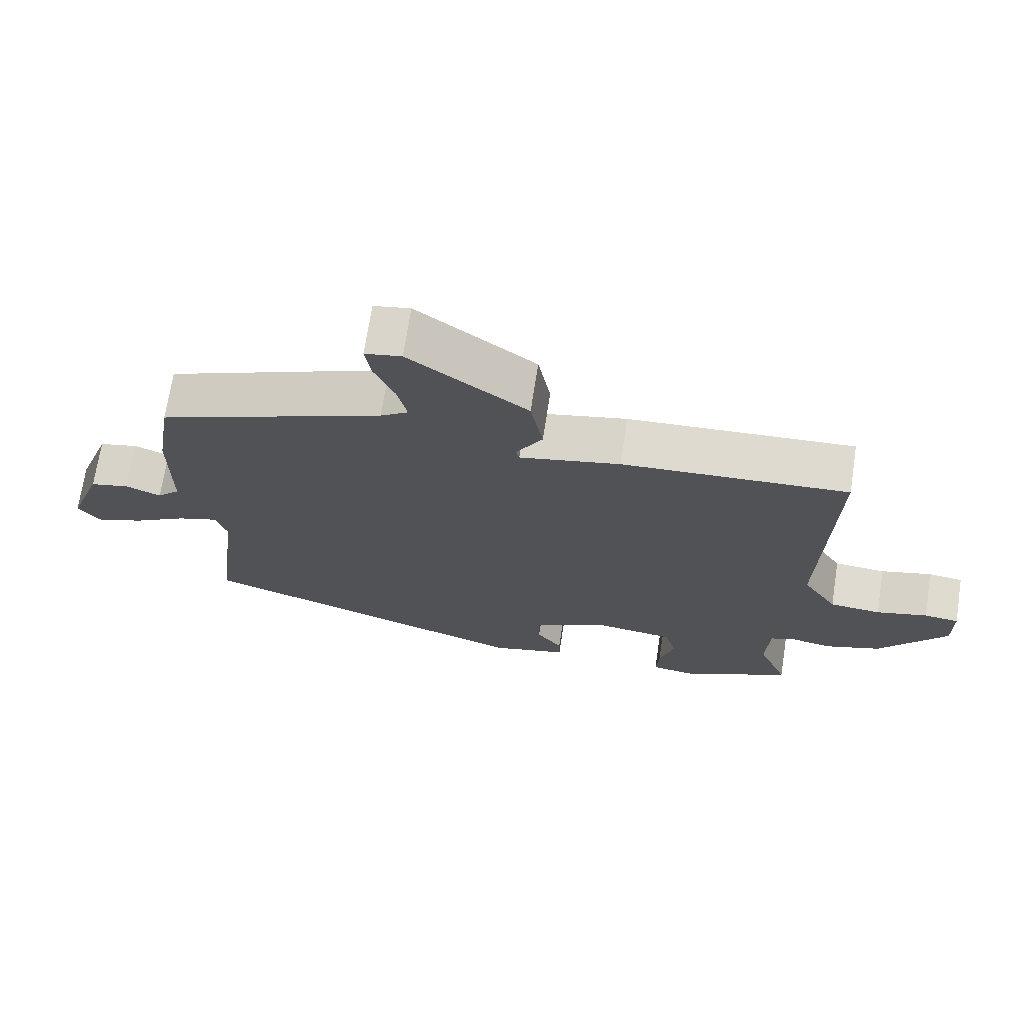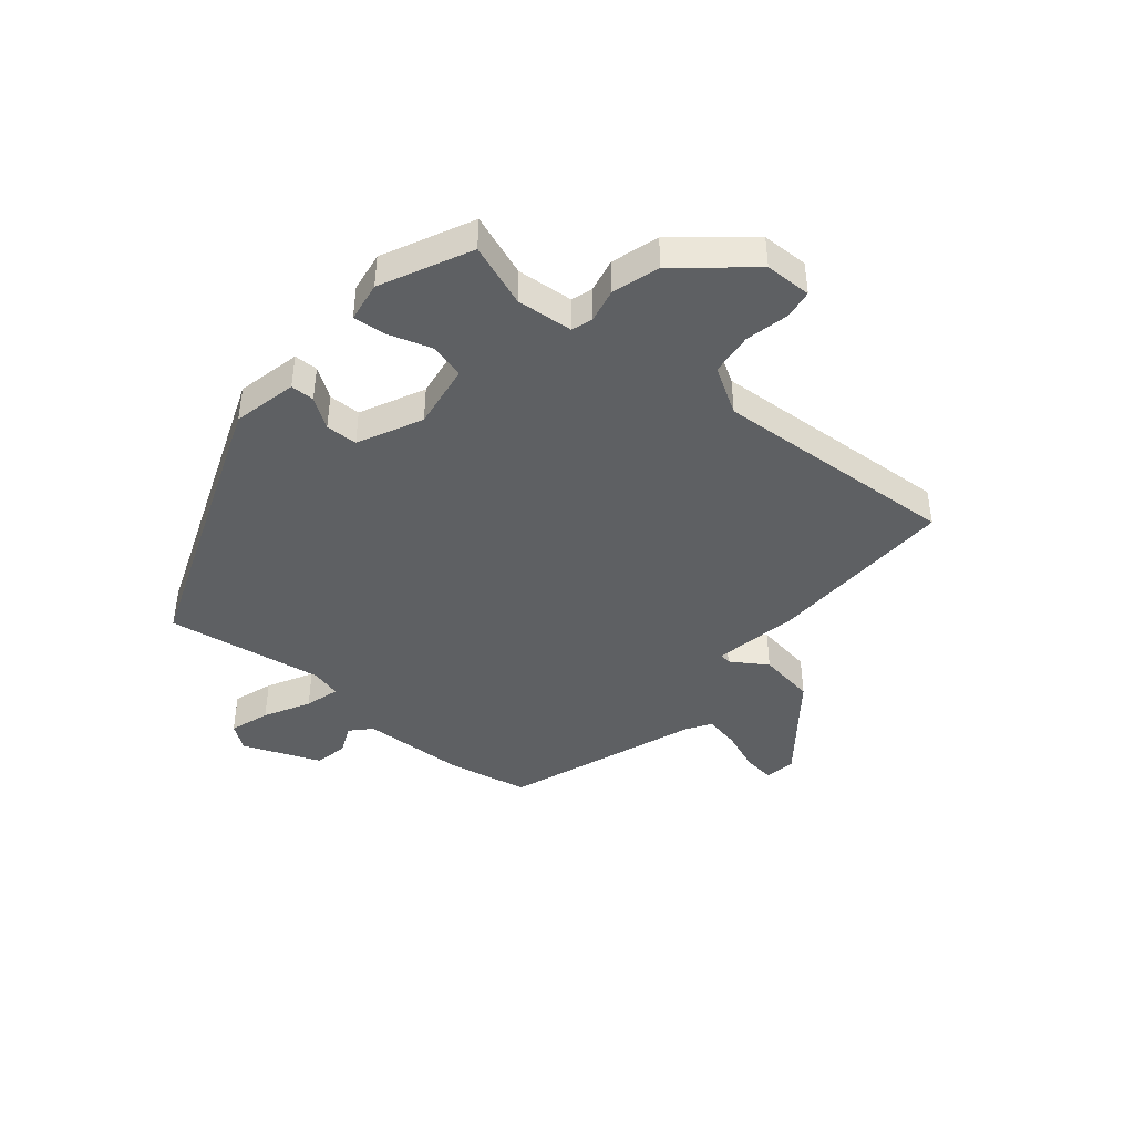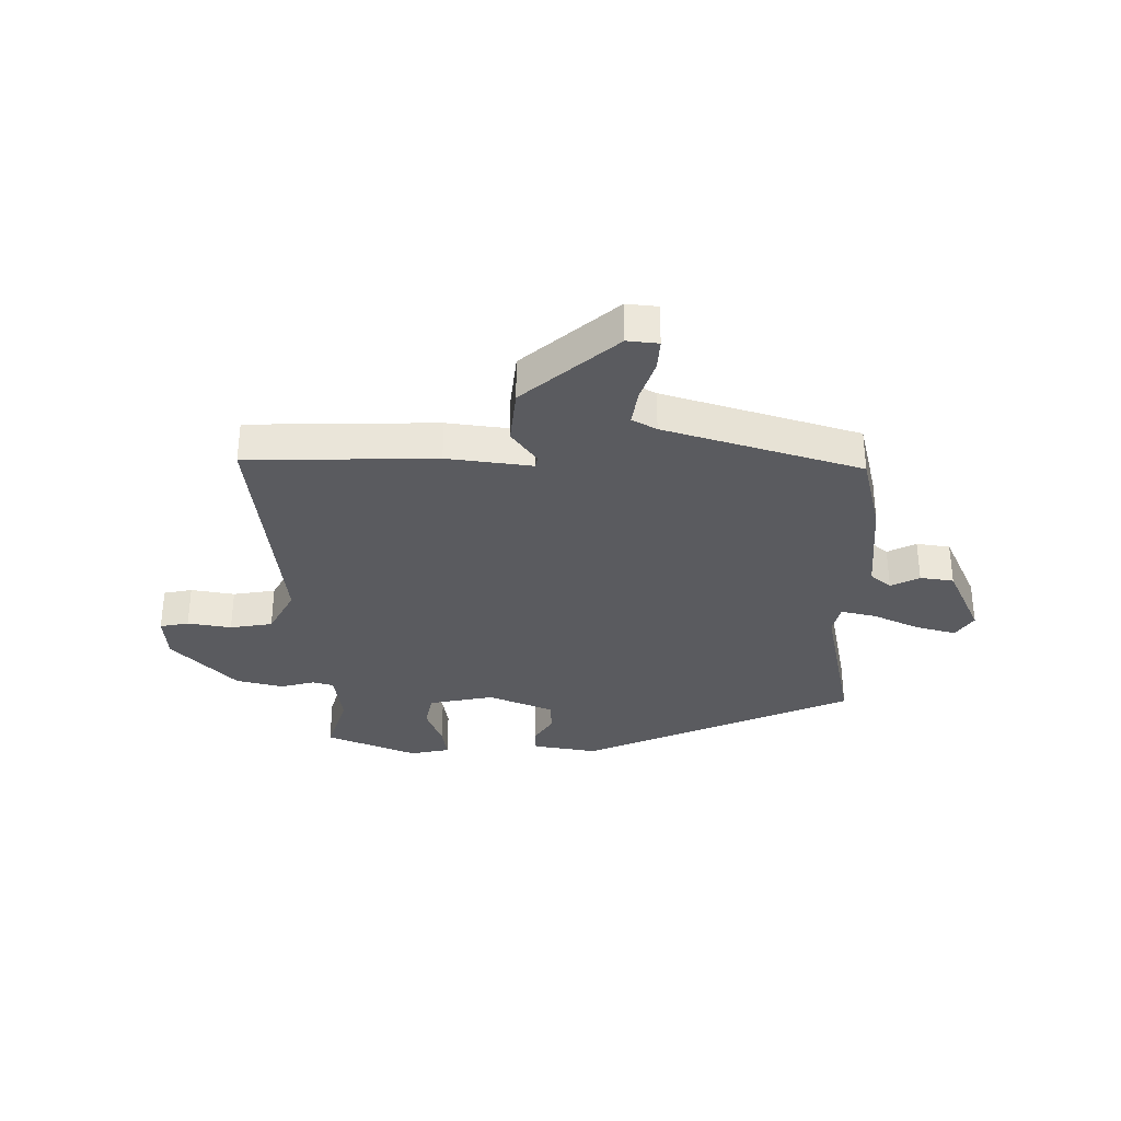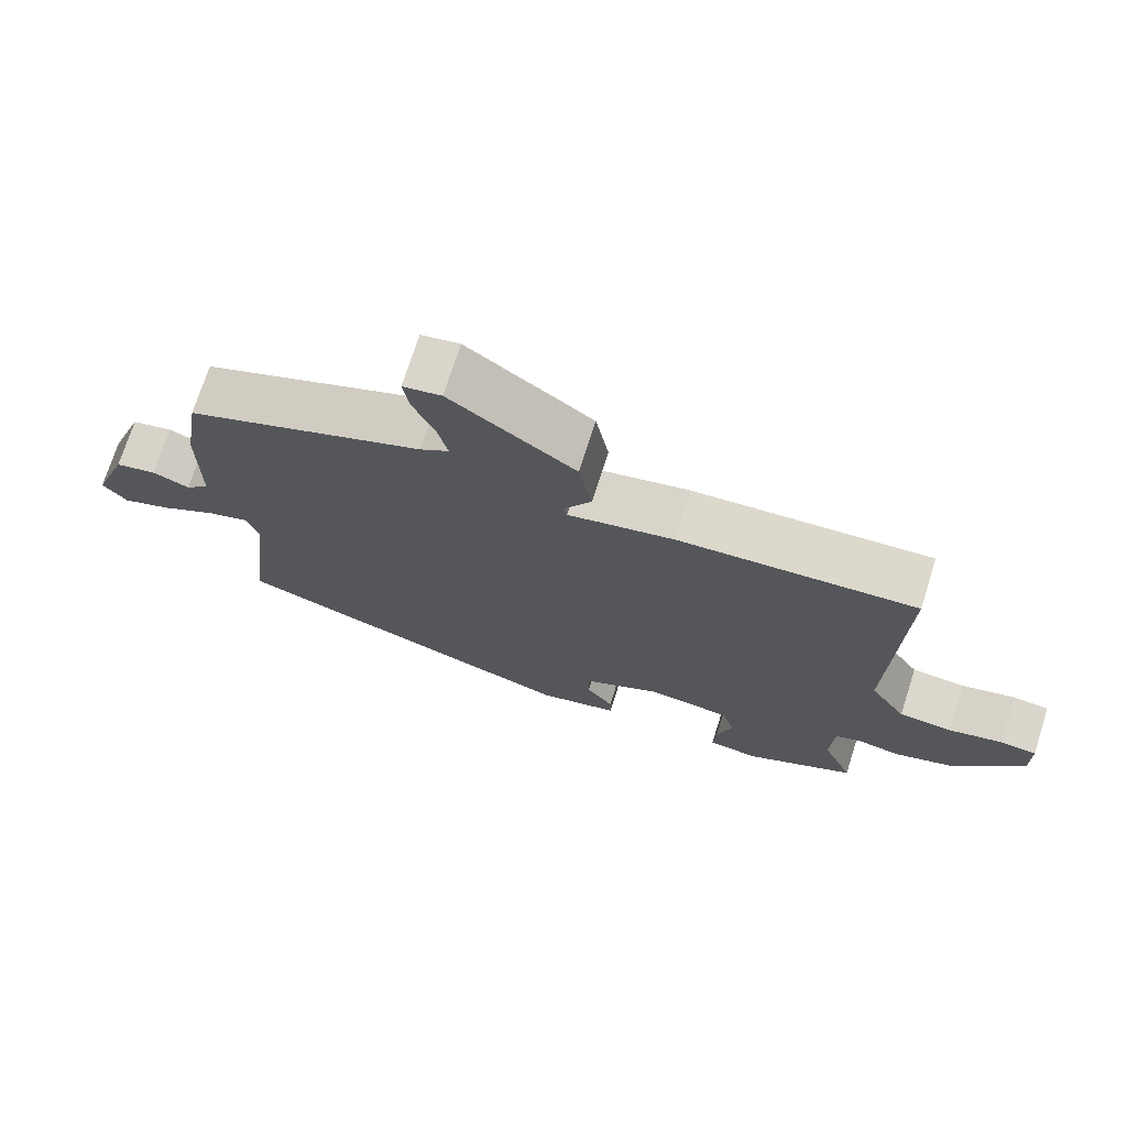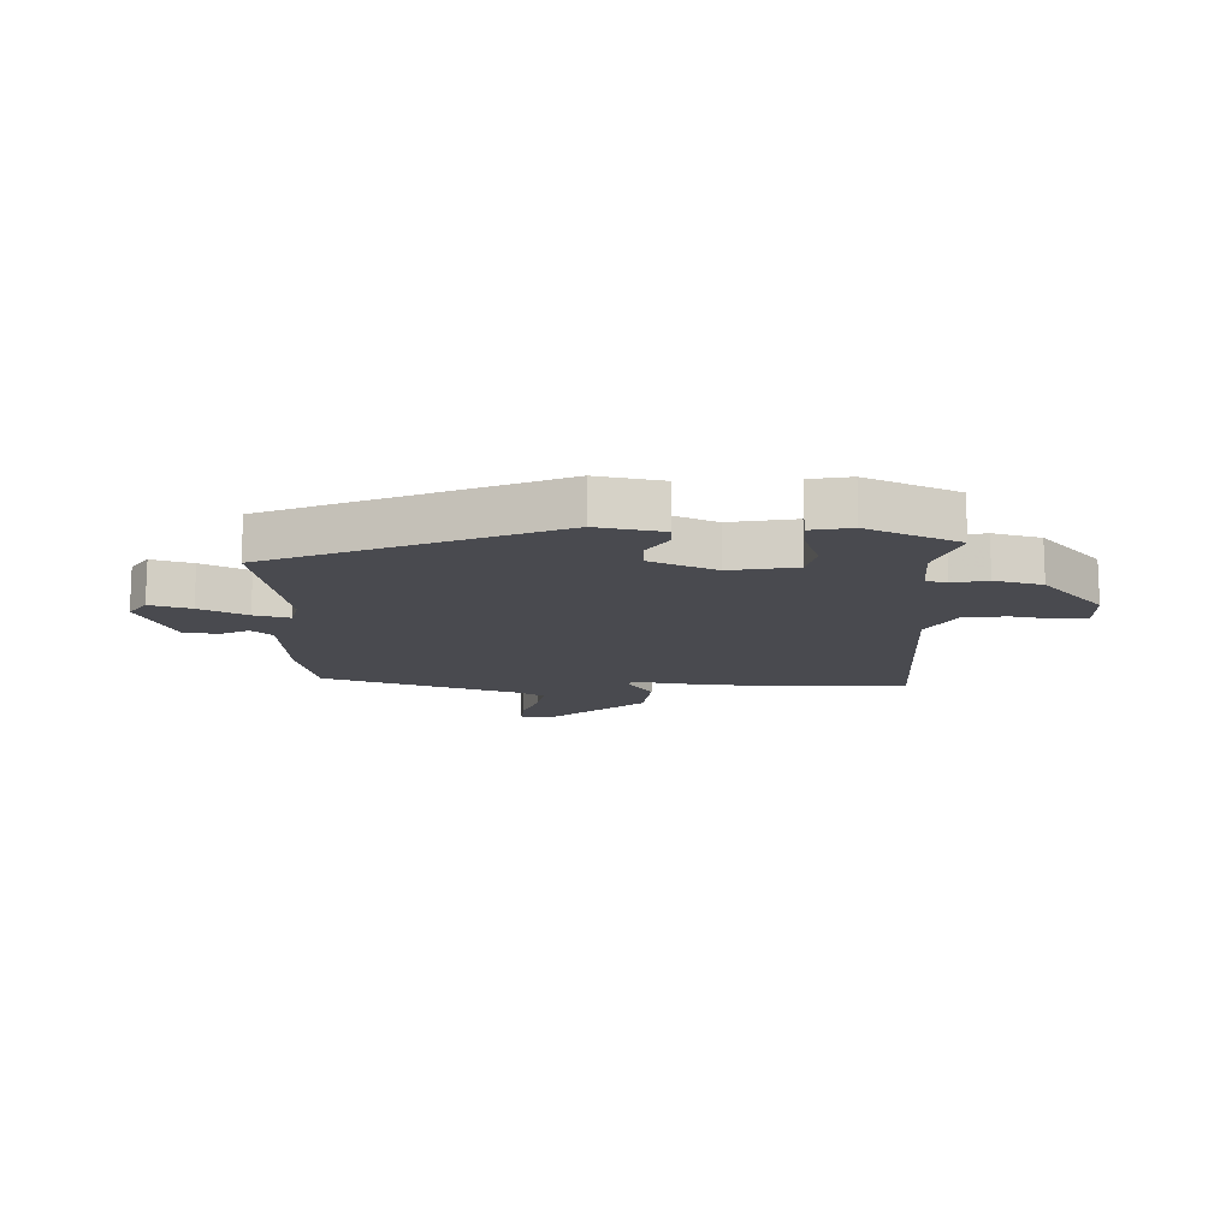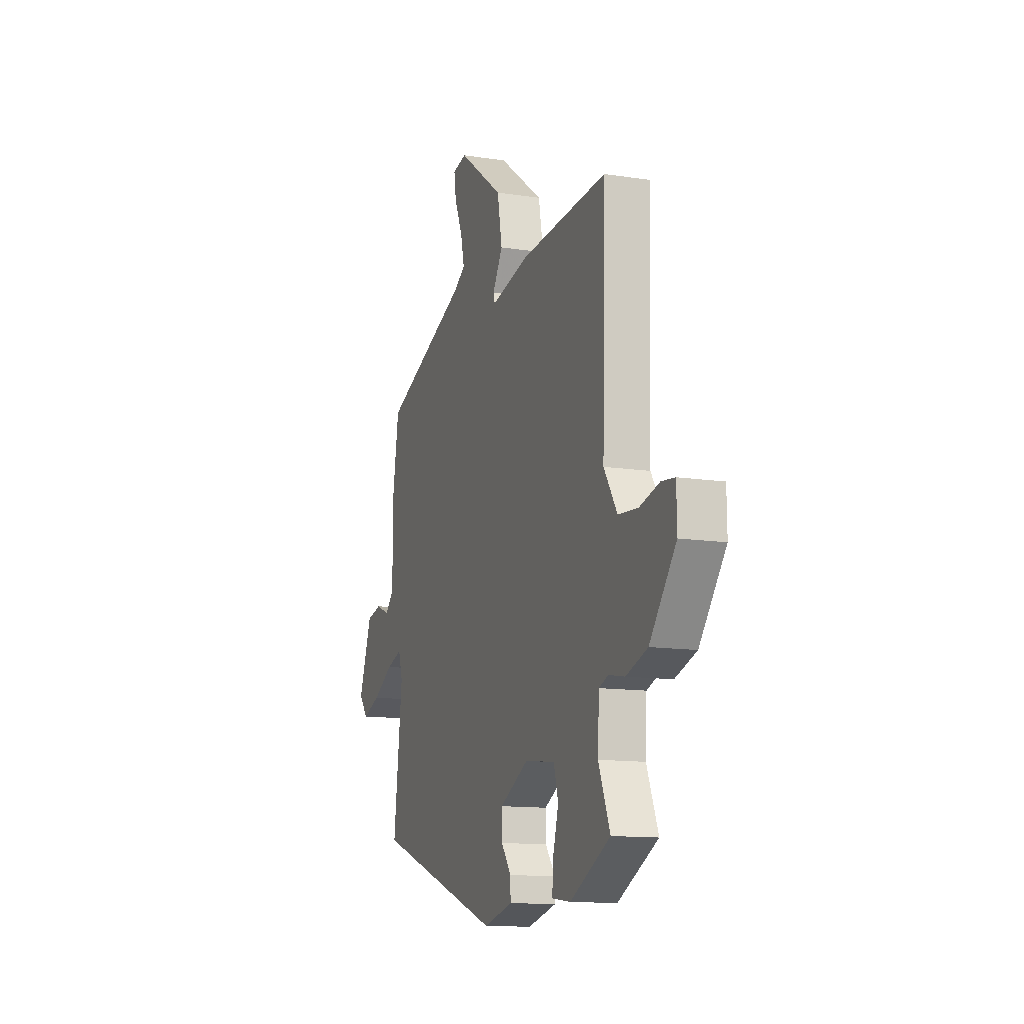
<metadata>
{"format":"obj","ext":"obj","renderer":"f3d","projection":"perspective","resolution":1024,"background":"white","views":[{"elev":70.2,"azim":-171.2,"up":"+Z"},{"elev":-42.6,"azim":-128.0,"up":"+Y"},{"elev":-32.8,"azim":4.1,"up":"+Y"},{"elev":72.6,"azim":-162.4,"up":"+Z"},{"elev":-13.6,"azim":-178.2,"up":"+Y"},{"elev":-12.7,"azim":-109.6,"up":"+Z"}]}
</metadata>
<code>
v -0.493 0.07 0.503
v -0.168 0.07 0.484
v -0.023 0.07 0.453
v -0.018 0.07 0.473
v -0.056 0.07 0.536
v -0.038 0.07 0.634
v 0.133 0.07 0.76
v 0.186 0.07 0.75
v 0.178 0.07 0.696
v 0.148 0.07 0.626
v 0.134 0.07 0.565
v 0.174 0.07 0.538
v 0.502 0.07 0.407
v 0.525 0.07 0.263
v 0.526 0.07 0.086
v 0.559 0.07 0.053
v 0.61 0.07 0.074
v 0.667 0.07 0.061
v 0.716 0.07 -0.074
v 0.683 0.07 -0.116
v 0.615 0.07 -0.091
v 0.538 0.07 -0.047
v 0.479 0.07 -0.028
v 0.463 0.07 -0.08
v 0.496 0.07 -0.353
v 0.011 0.07 -0.521
v -0.099 0.07 -0.493
v -0.098 0.07 -0.452
v -0.061 0.07 -0.402
v -0.06 0.07 -0.347
v -0.168 0.07 -0.291
v -0.282 0.07 -0.305
v -0.299 0.07 -0.365
v -0.278 0.07 -0.439
v -0.274 0.07 -0.496
v -0.344 0.07 -0.505
v -0.495 0.07 -0.427
v -0.452 0.07 -0.321
v -0.457 0.07 -0.224
v -0.492 0.07 -0.211
v -0.552 0.07 -0.222
v -0.632 0.07 -0.195
v -0.73 0.07 -0.071
v -0.729 0.07 0.009
v -0.679 0.07 0.015
v -0.605 0.07 -0.004
v -0.531 0.07 0.002
v -0.481 0.07 0.08
v -0.493 0 0.503
v -0.168 0 0.484
v -0.023 0 0.453
v -0.018 0 0.473
v -0.056 0 0.536
v -0.038 0 0.634
v 0.133 0 0.76
v 0.186 0 0.75
v 0.178 0 0.696
v 0.148 0 0.626
v 0.134 0 0.565
v 0.174 0 0.538
v 0.502 0 0.407
v 0.525 0 0.263
v 0.526 0 0.086
v 0.559 0 0.053
v 0.61 0 0.074
v 0.667 0 0.061
v 0.716 0 -0.074
v 0.683 0 -0.116
v 0.615 0 -0.091
v 0.538 0 -0.047
v 0.479 0 -0.028
v 0.463 0 -0.08
v 0.496 0 -0.353
v 0.011 0 -0.521
v -0.099 0 -0.493
v -0.098 0 -0.452
v -0.061 0 -0.402
v -0.06 0 -0.347
v -0.168 0 -0.291
v -0.282 0 -0.305
v -0.299 0 -0.365
v -0.278 0 -0.439
v -0.274 0 -0.496
v -0.344 0 -0.505
v -0.495 0 -0.427
v -0.452 0 -0.321
v -0.457 0 -0.224
v -0.492 0 -0.211
v -0.552 0 -0.222
v -0.632 0 -0.195
v -0.73 0 -0.071
v -0.729 0 0.009
v -0.679 0 0.015
v -0.605 0 -0.004
v -0.531 0 0.002
v -0.481 0 0.08
f 43 44 45 46
f 43 46 47
f 40 41 42 43
f 39 40 43 47
f 35 36 37 38
f 33 34 35 38
f 32 33 38 39
f 31 32 39 47
f 26 27 28 29
f 24 25 26 29
f 23 24 29 30
f 19 20 21 22
f 19 22 23
f 16 17 18 19
f 16 19 23
f 15 16 23 30
f 12 13 14 15
f 11 12 15 30
f 7 8 9 10
f 7 10 11
f 4 5 6 7
f 3 4 7 11
f 48 1 2 3
f 30 31 47 48
f 3 11 30 48
f 94 93 92 91
f 95 94 91
f 91 90 89 88
f 95 91 88 87
f 86 85 84 83
f 86 83 82 81
f 87 86 81 80
f 95 87 80 79
f 77 76 75 74
f 77 74 73 72
f 78 77 72 71
f 70 69 68 67
f 71 70 67
f 67 66 65 64
f 71 67 64
f 78 71 64 63
f 63 62 61 60
f 78 63 60 59
f 58 57 56 55
f 59 58 55
f 55 54 53 52
f 59 55 52 51
f 51 50 49 96
f 96 95 79 78
f 96 78 59 51
f 1 49 50 2
f 2 50 51 3
f 3 51 52 4
f 4 52 53 5
f 5 53 54 6
f 6 54 55 7
f 7 55 56 8
f 8 56 57 9
f 9 57 58 10
f 10 58 59 11
f 11 59 60 12
f 12 60 61 13
f 13 61 62 14
f 14 62 63 15
f 15 63 64 16
f 16 64 65 17
f 17 65 66 18
f 18 66 67 19
f 19 67 68 20
f 20 68 69 21
f 21 69 70 22
f 22 70 71 23
f 23 71 72 24
f 24 72 73 25
f 25 73 74 26
f 26 74 75 27
f 27 75 76 28
f 28 76 77 29
f 29 77 78 30
f 30 78 79 31
f 31 79 80 32
f 32 80 81 33
f 33 81 82 34
f 34 82 83 35
f 35 83 84 36
f 36 84 85 37
f 37 85 86 38
f 38 86 87 39
f 39 87 88 40
f 40 88 89 41
f 41 89 90 42
f 42 90 91 43
f 43 91 92 44
f 44 92 93 45
f 45 93 94 46
f 46 94 95 47
f 47 95 96 48
f 48 96 49 1

</code>
